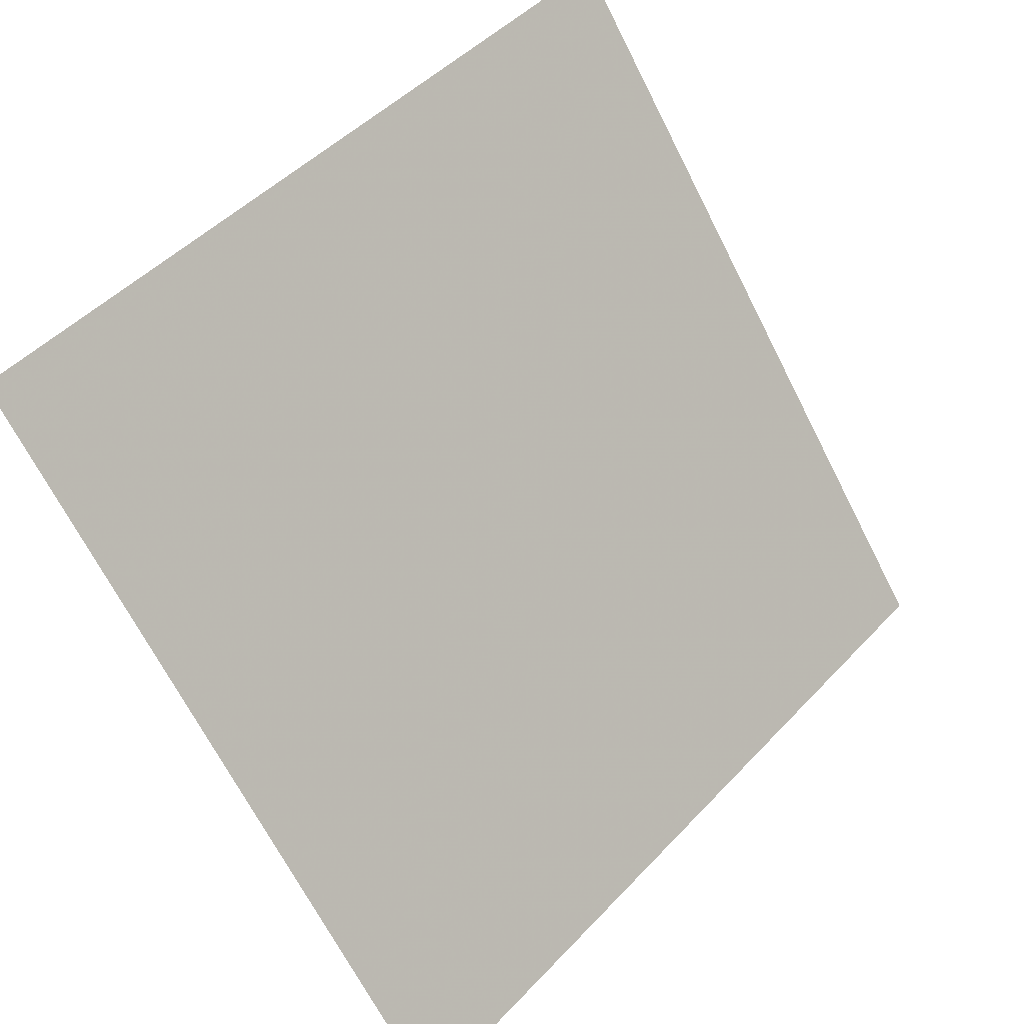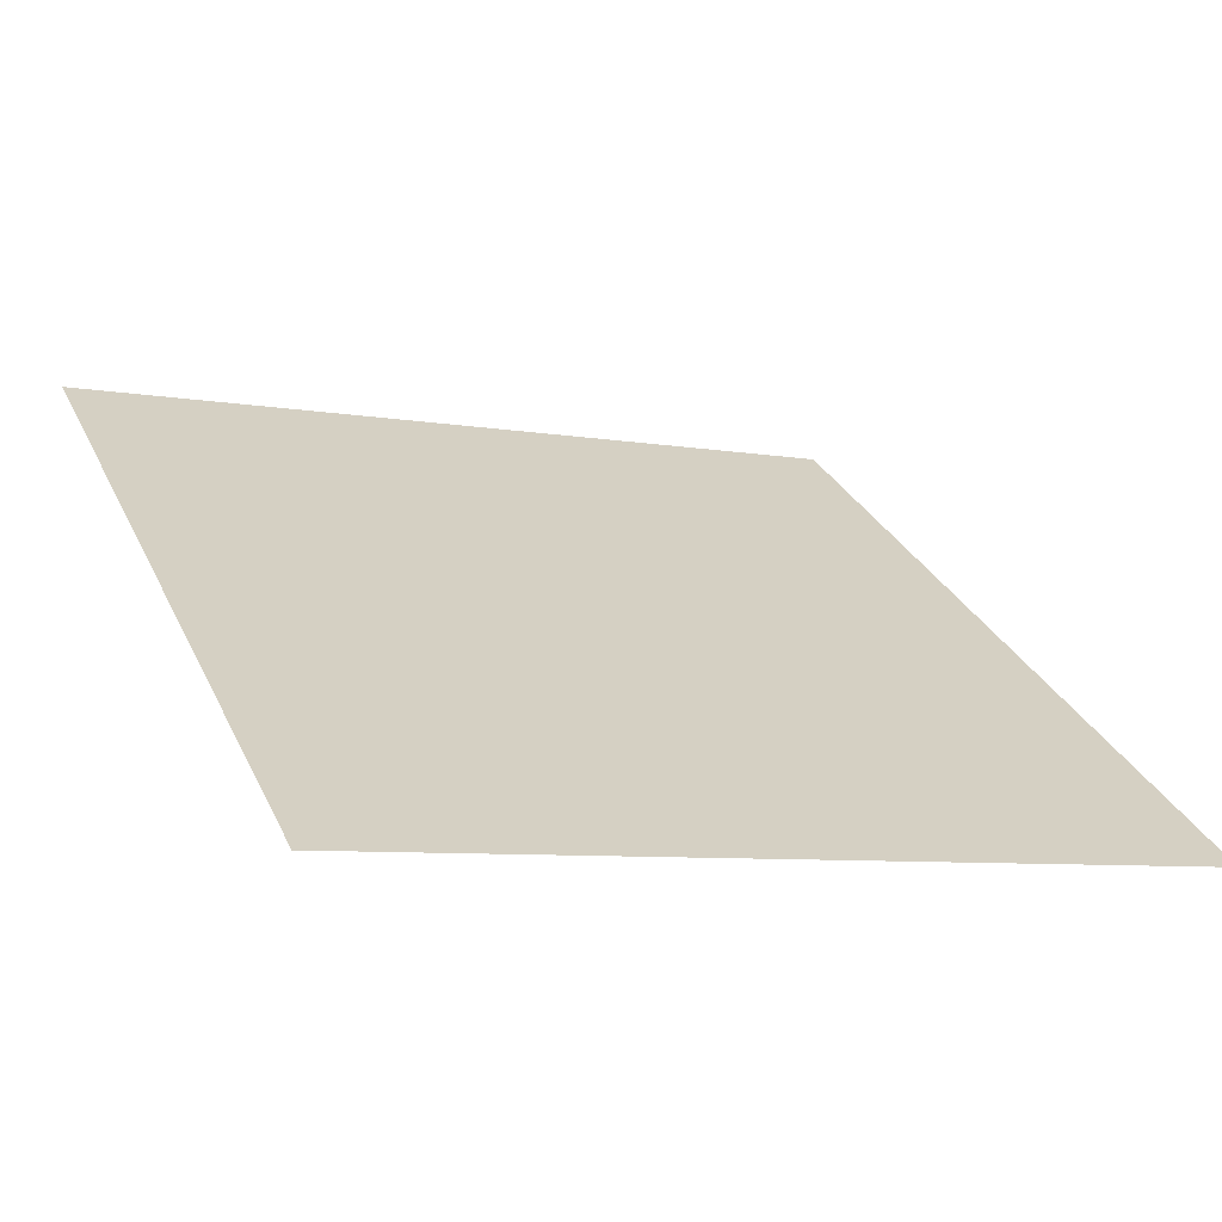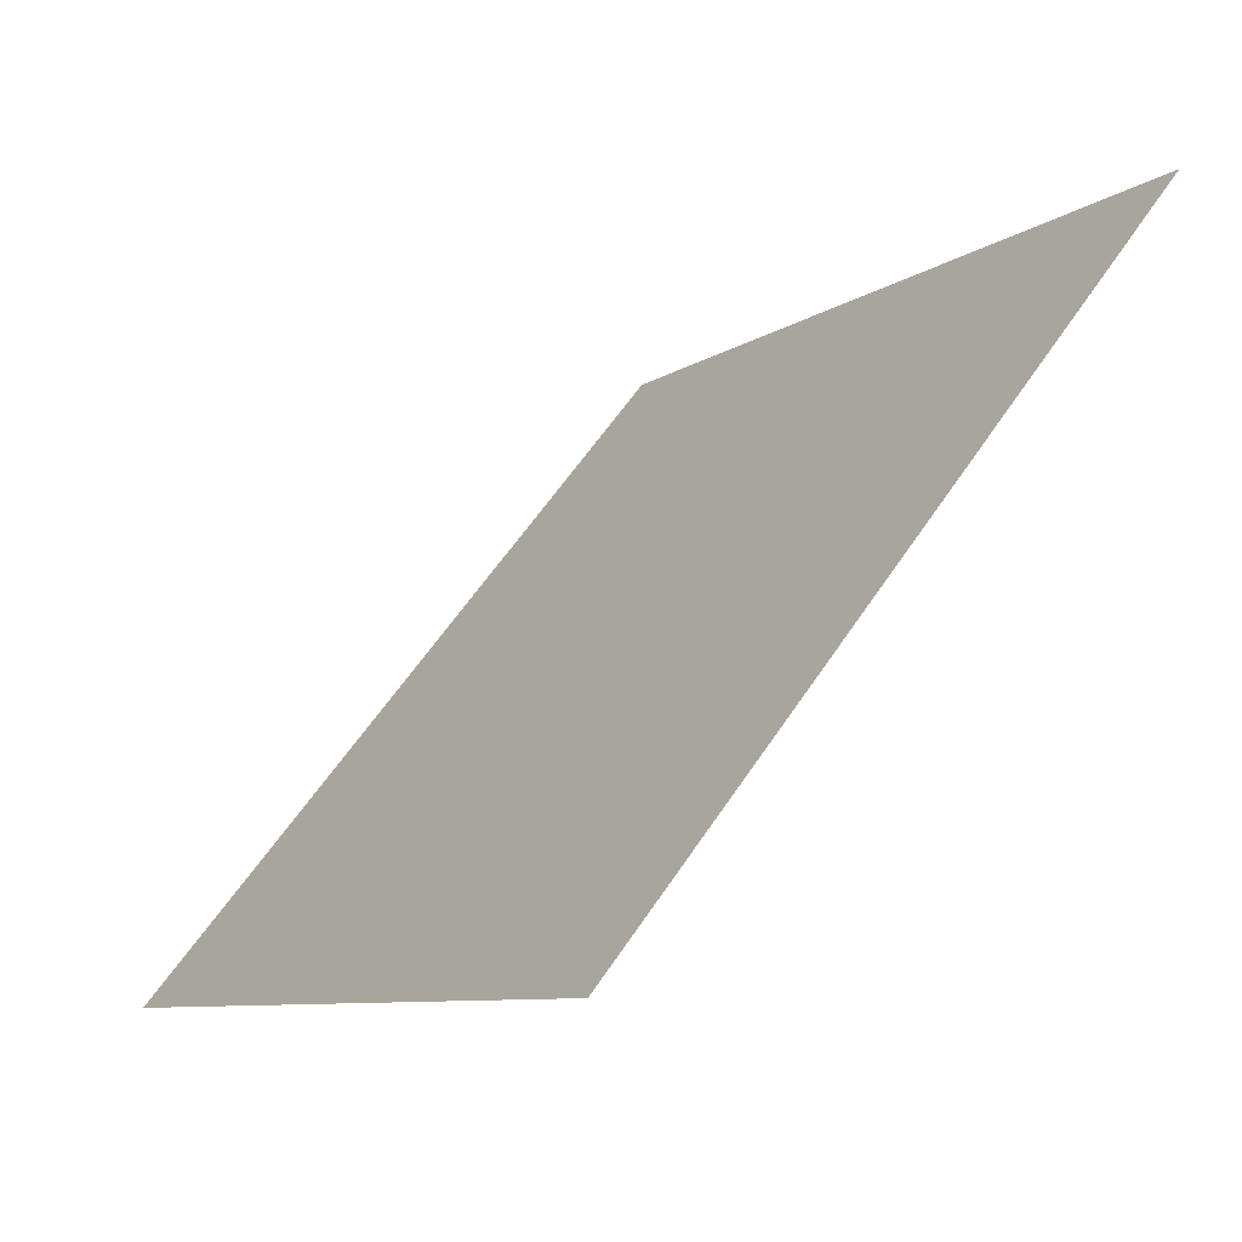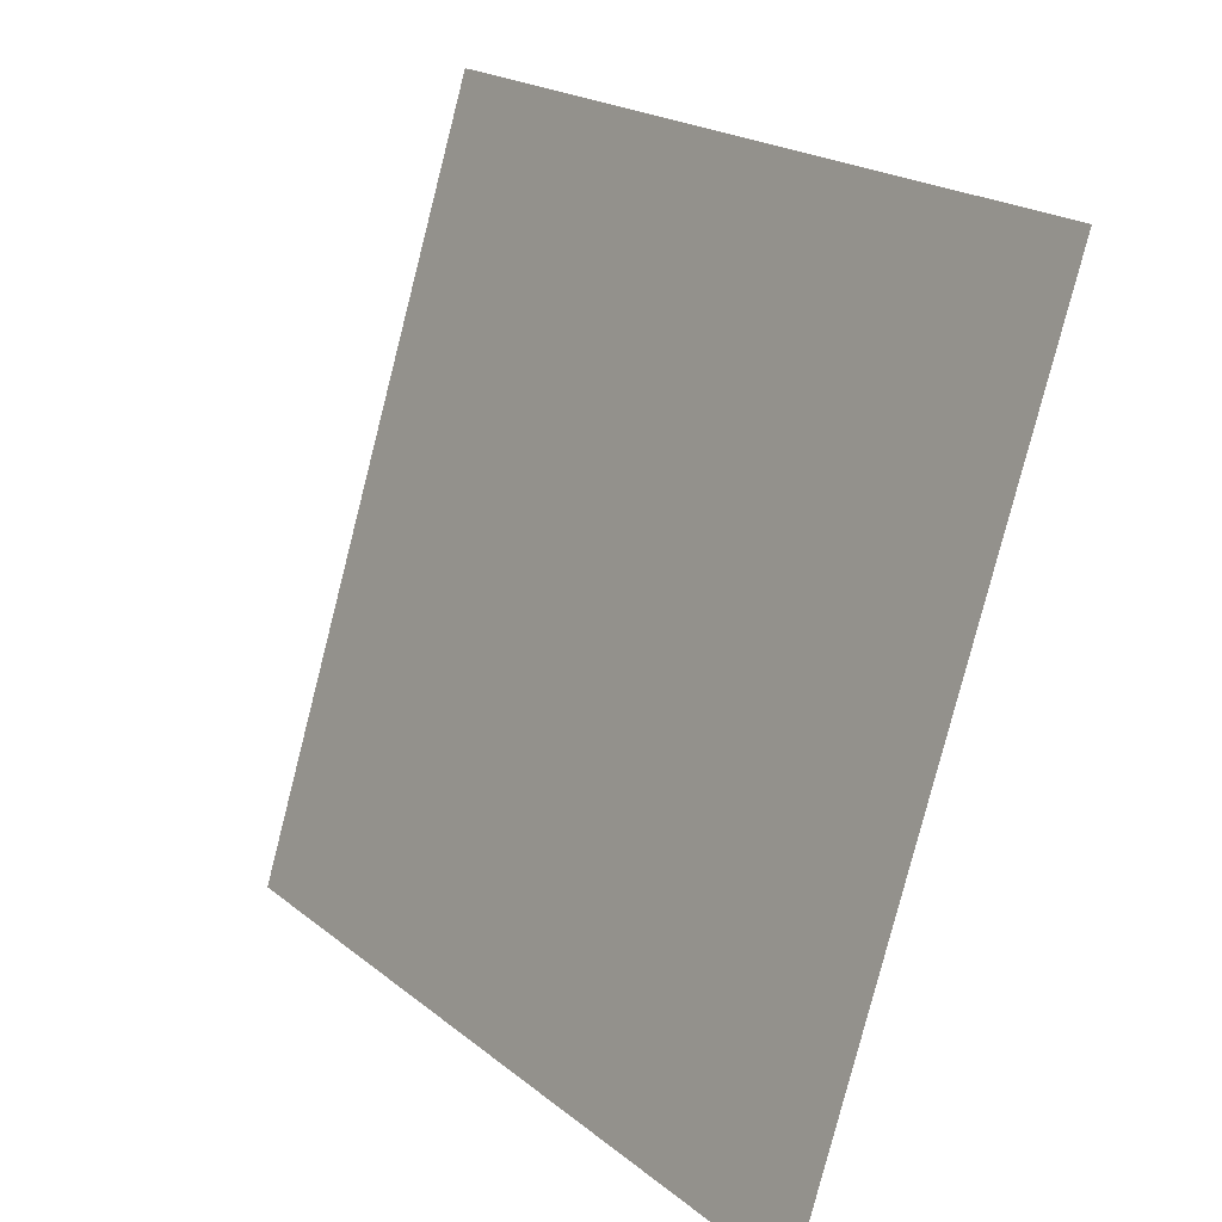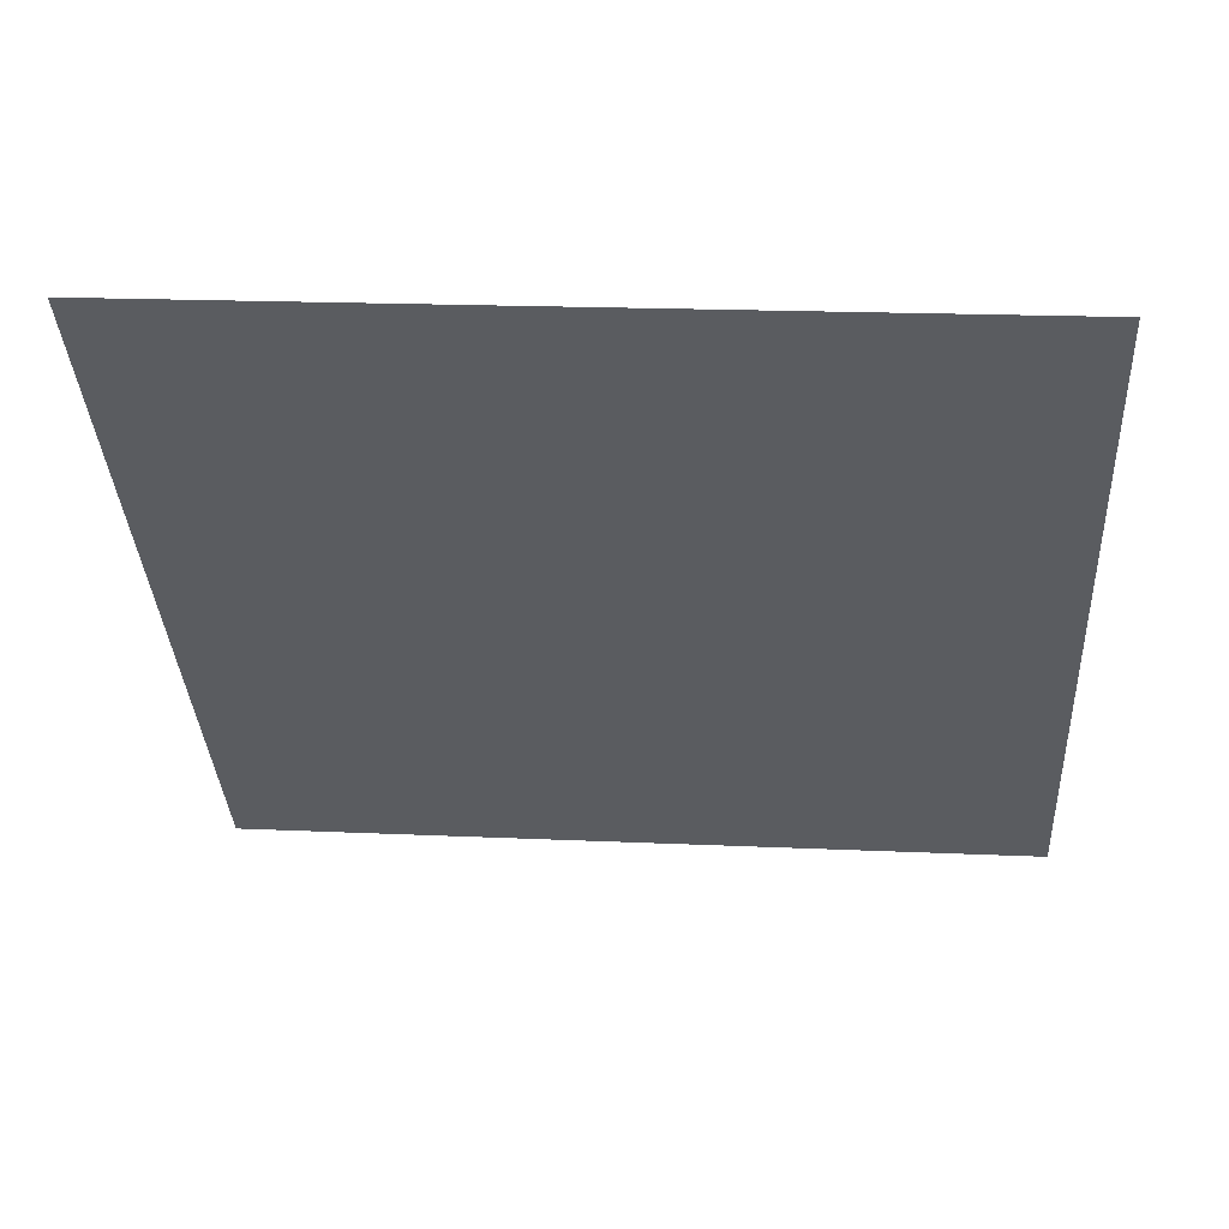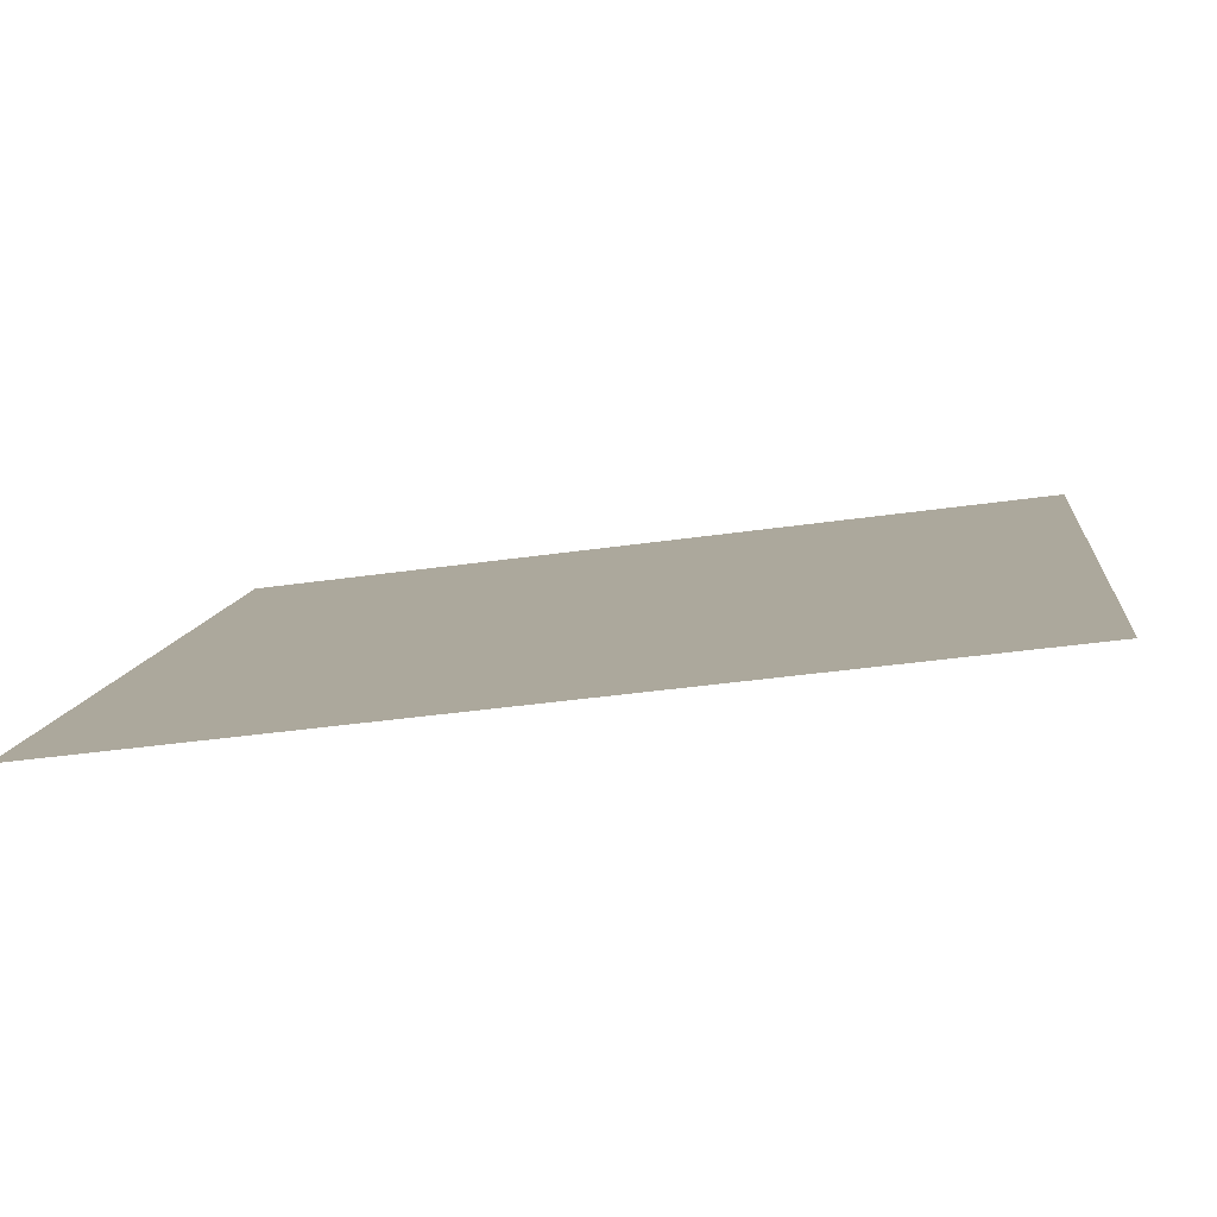
<metadata>
{"format":"obj","ext":"obj","renderer":"f3d","projection":"perspective","resolution":1024,"background":"white","views":[{"elev":48.1,"azim":-50.9,"up":"+Z"},{"elev":-10.6,"azim":154.3,"up":"+Y"},{"elev":58.9,"azim":122.0,"up":"+Z"},{"elev":-79.5,"azim":-105.7,"up":"+Z"},{"elev":2.7,"azim":5.2,"up":"+Y"},{"elev":-44.3,"azim":8.4,"up":"+Z"}]}
</metadata>
<code>
v -0.1333 0.9307 0.6976
v -0.1399 0.9308 0.6977
v -0.1398 0.9348 0.7029
v -0.1332 0.9346 0.7029
f 4 3 2 1

</code>
